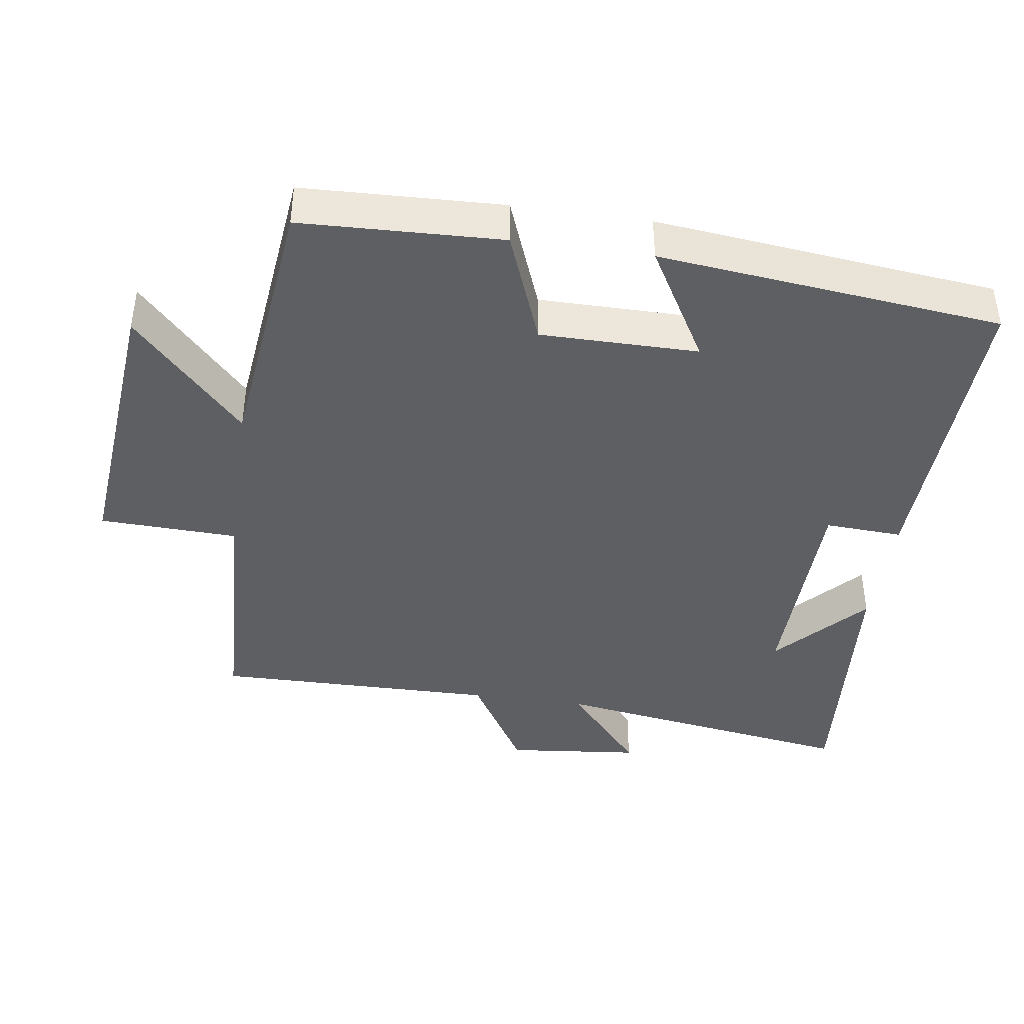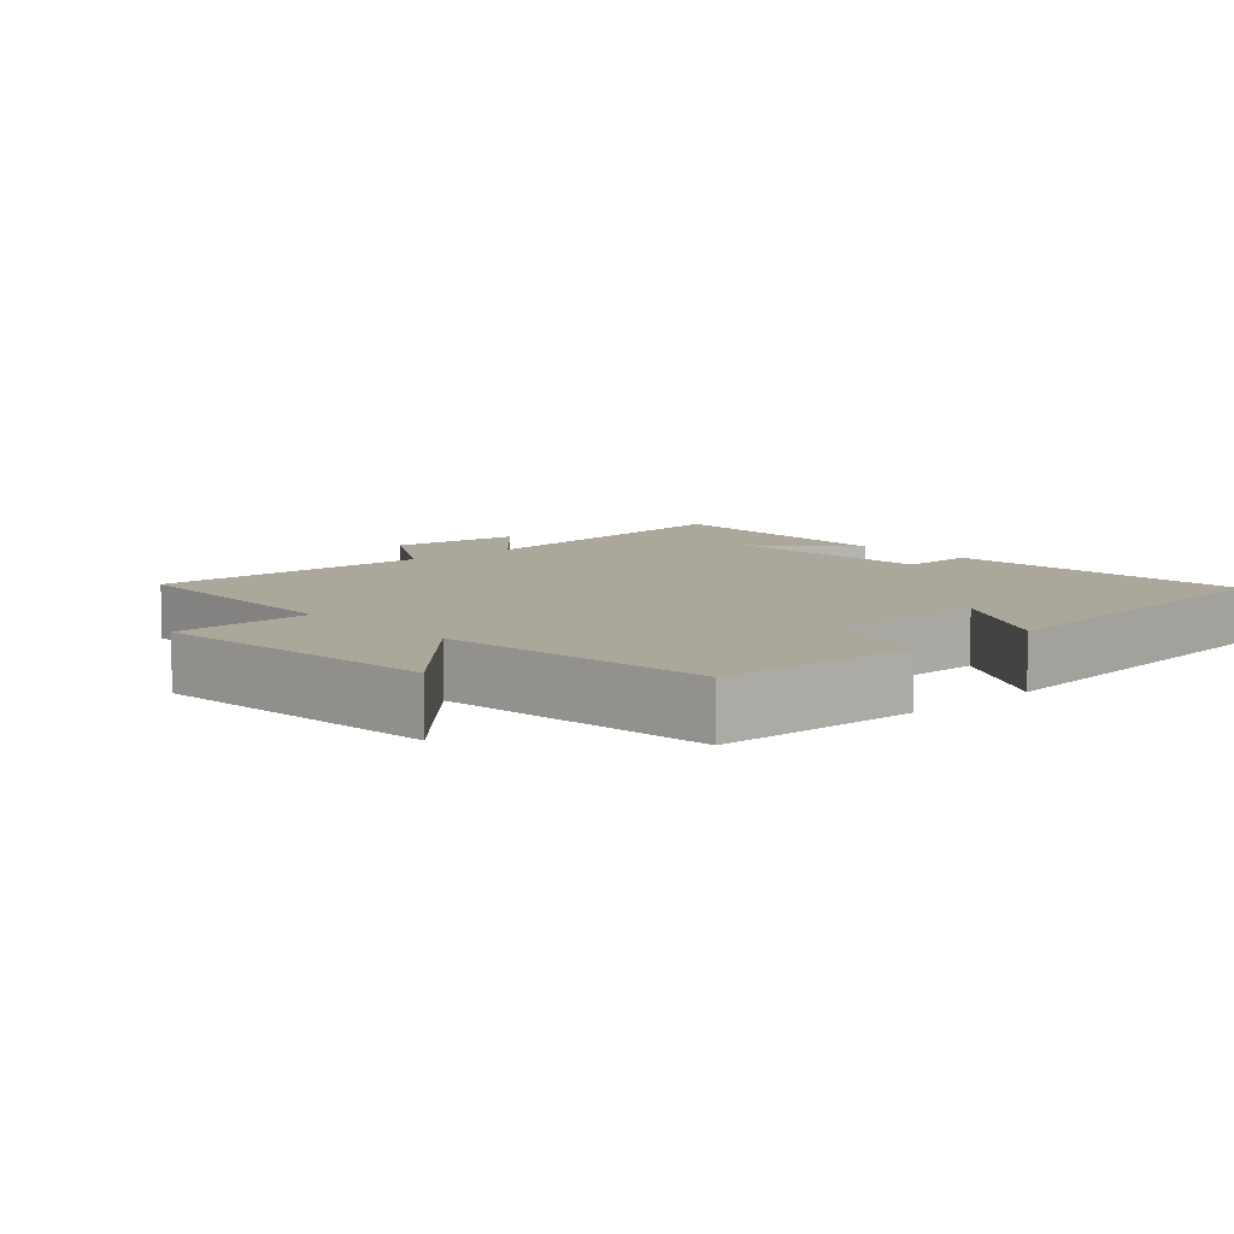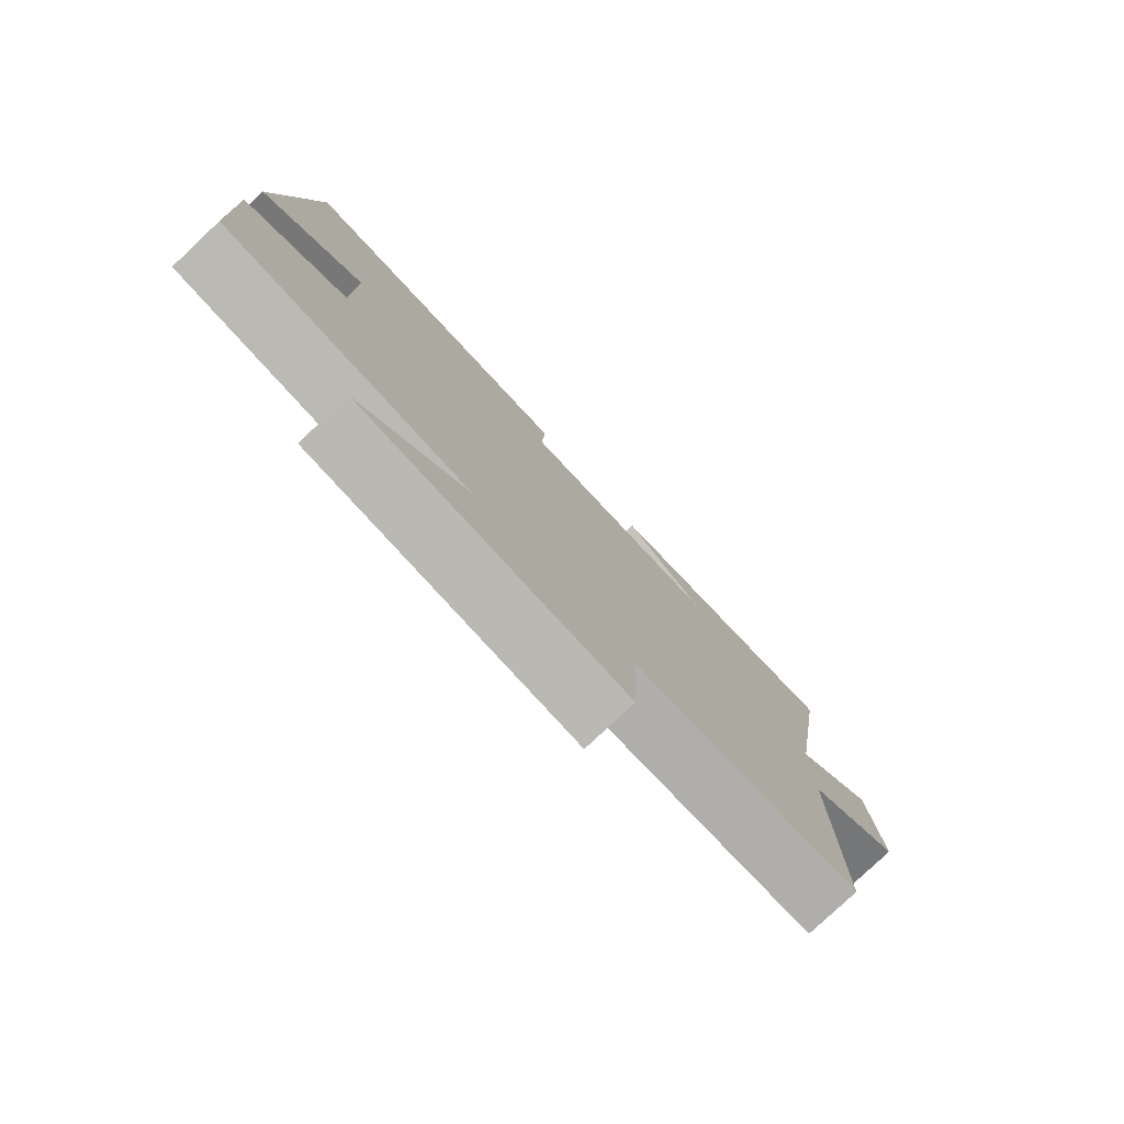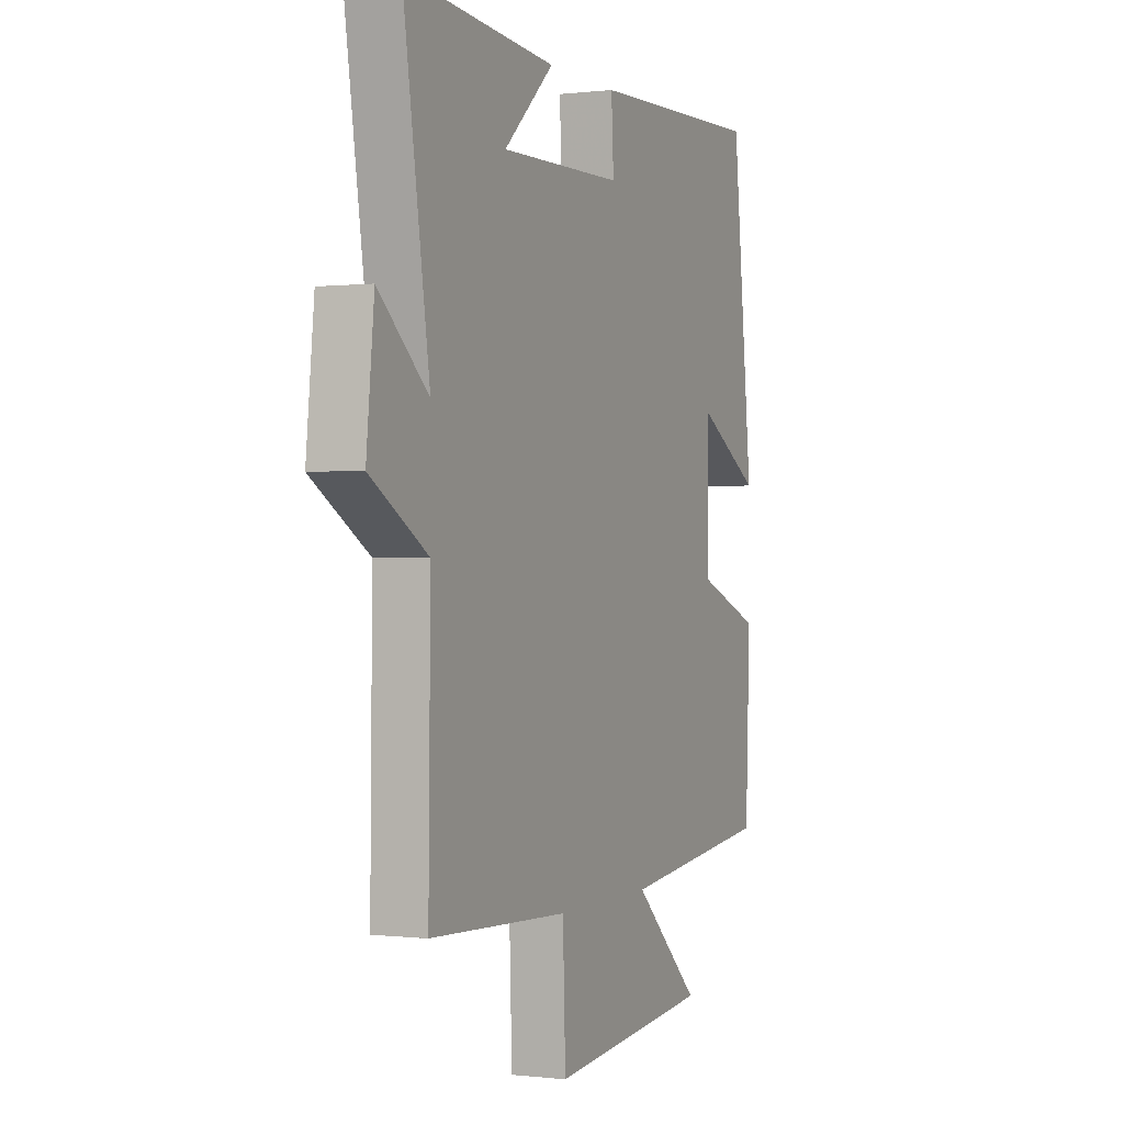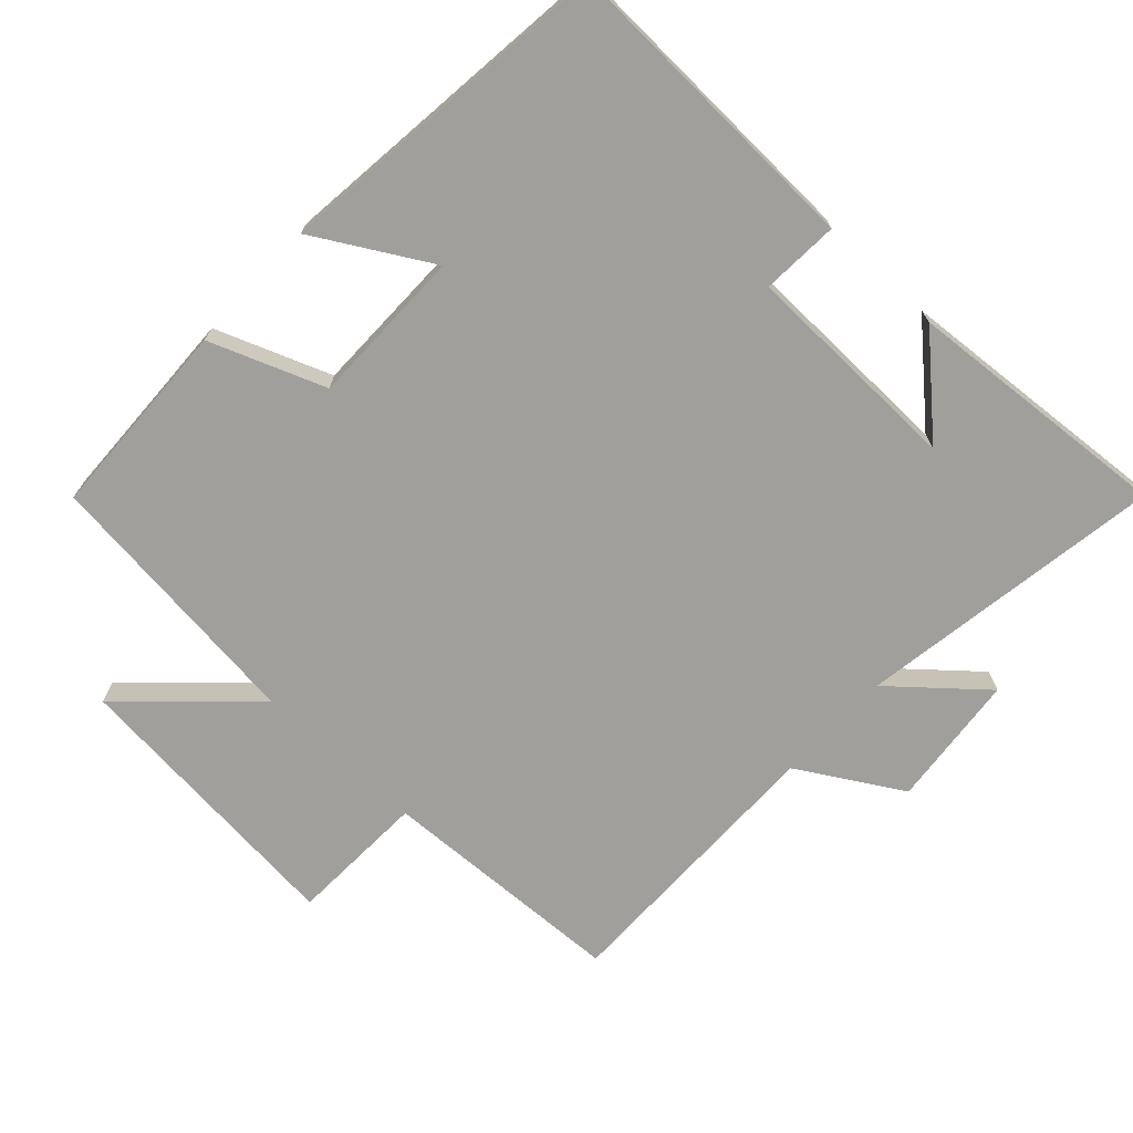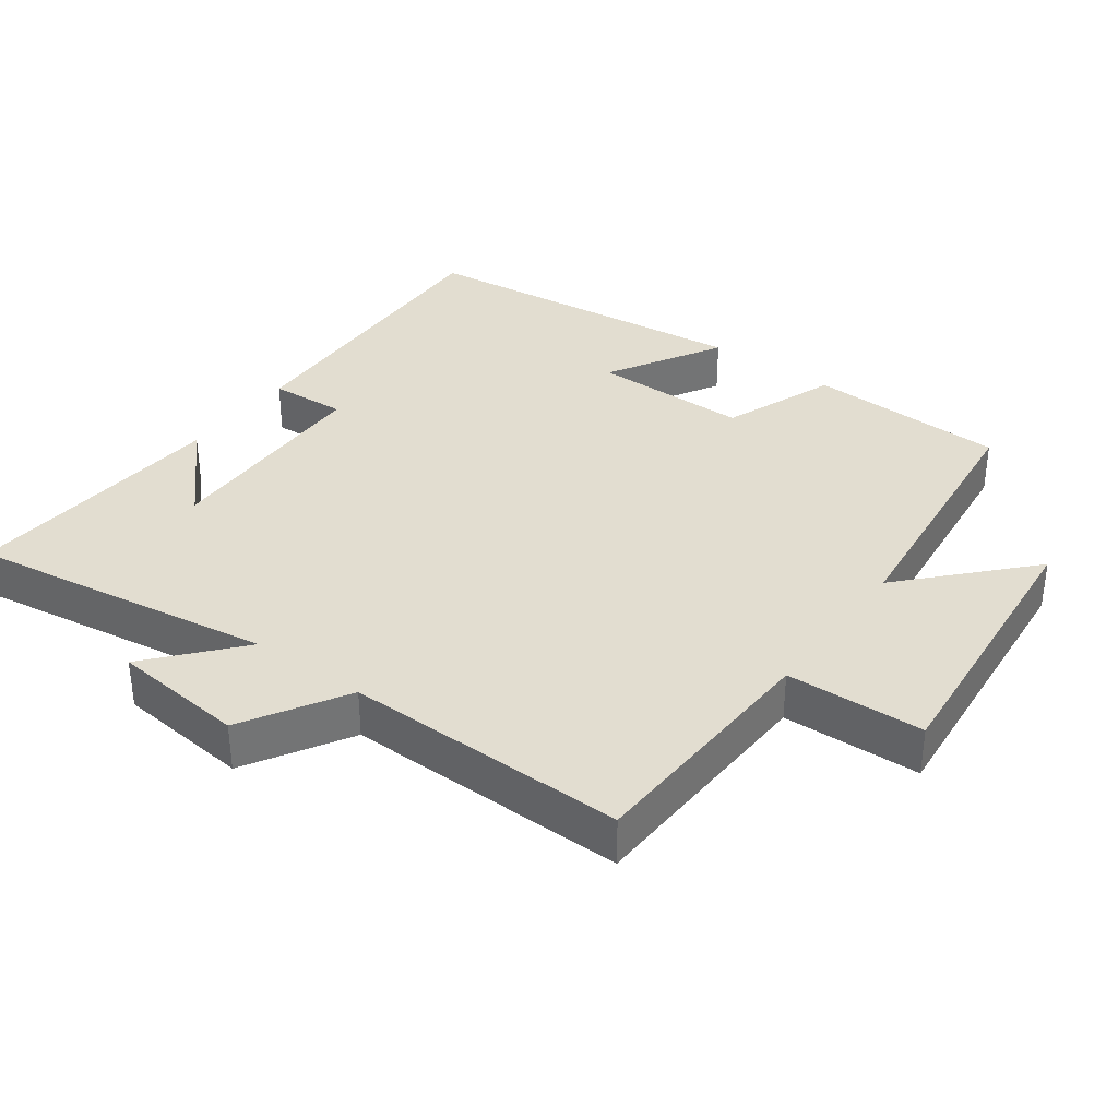
<metadata>
{"format":"obj","ext":"obj","renderer":"f3d","projection":"perspective","resolution":1024,"background":"white","views":[{"elev":-41.3,"azim":-98.3,"up":"+Y"},{"elev":8.2,"azim":-132.1,"up":"+Y"},{"elev":-79.4,"azim":-46.8,"up":"+Z"},{"elev":-0.0,"azim":113.8,"up":"+Z"},{"elev":-71.2,"azim":-43.0,"up":"+Y"},{"elev":35.3,"azim":126.1,"up":"+Y"}]}
</metadata>
<code>
v 0.505 0.07 -0.484
v 0.15 0.07 -0.5
v 0.143 0.07 -0.698
v -0.271 0.07 -0.66
v -0.1 0.07 -0.5
v -0.489 0.07 -0.457
v -0.5 0.07 -0.17
v -0.336 0.07 -0.107
v -0.336 0.07 0.119
v -0.5 0.07 0.024
v -0.447 0.07 0.515
v 0.001 0.07 0.5
v -0.005 0.07 0.389
v 0.311 0.07 0.383
v 0.183 0.07 0.5
v 0.567 0.07 0.531
v 0.5 0.07 0.091
v 0.627 0.07 0.201
v 0.647 0.07 0.009
v 0.5 0.07 -0.079
v 0.505 0 -0.484
v 0.15 0 -0.5
v 0.143 0 -0.698
v -0.271 0 -0.66
v -0.1 0 -0.5
v -0.489 0 -0.457
v -0.5 0 -0.17
v -0.336 0 -0.107
v -0.336 0 0.119
v -0.5 0 0.024
v -0.447 0 0.515
v 0.001 0 0.5
v -0.005 0 0.389
v 0.311 0 0.383
v 0.183 0 0.5
v 0.567 0 0.531
v 0.5 0 0.091
v 0.627 0 0.201
v 0.647 0 0.009
v 0.5 0 -0.079
f 17 18 19 20
f 14 15 16
f 14 16 17
f 13 14 17 20
f 11 12 13
f 10 11 13
f 9 10 13
f 20 1 2
f 13 20 2
f 9 13 2
f 8 9 2
f 7 8 2
f 6 7 2
f 5 6 2
f 2 3 4 5
f 40 39 38 37
f 36 35 34
f 37 36 34
f 40 37 34 33
f 33 32 31
f 33 31 30
f 33 30 29
f 22 21 40
f 22 40 33
f 22 33 29
f 22 29 28
f 22 28 27
f 22 27 26
f 22 26 25
f 25 24 23 22
f 1 21 22 2
f 2 22 23 3
f 3 23 24 4
f 4 24 25 5
f 5 25 26 6
f 6 26 27 7
f 7 27 28 8
f 8 28 29 9
f 9 29 30 10
f 10 30 31 11
f 11 31 32 12
f 12 32 33 13
f 13 33 34 14
f 14 34 35 15
f 15 35 36 16
f 16 36 37 17
f 17 37 38 18
f 18 38 39 19
f 19 39 40 20
f 20 40 21 1

</code>
